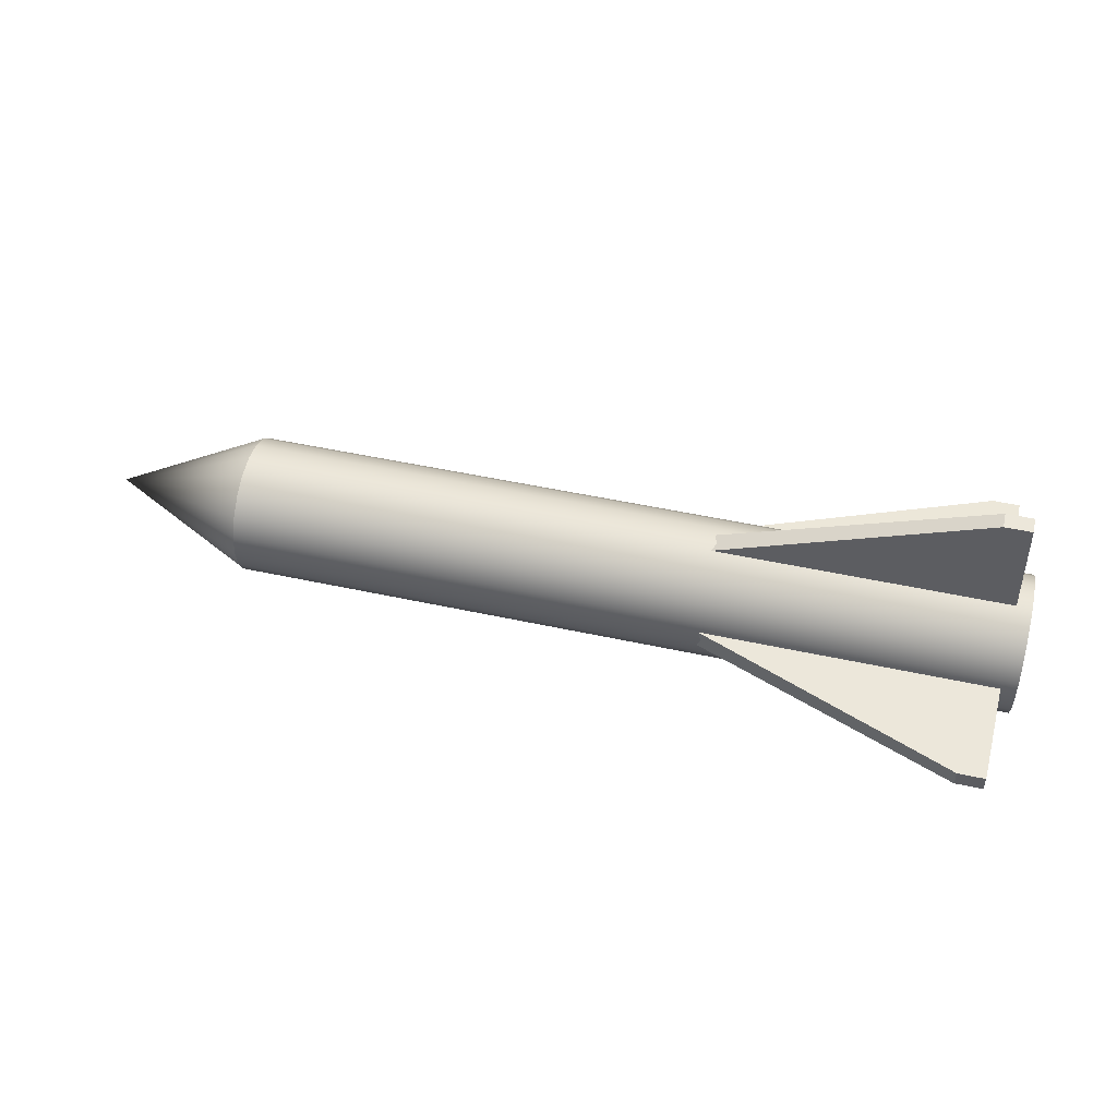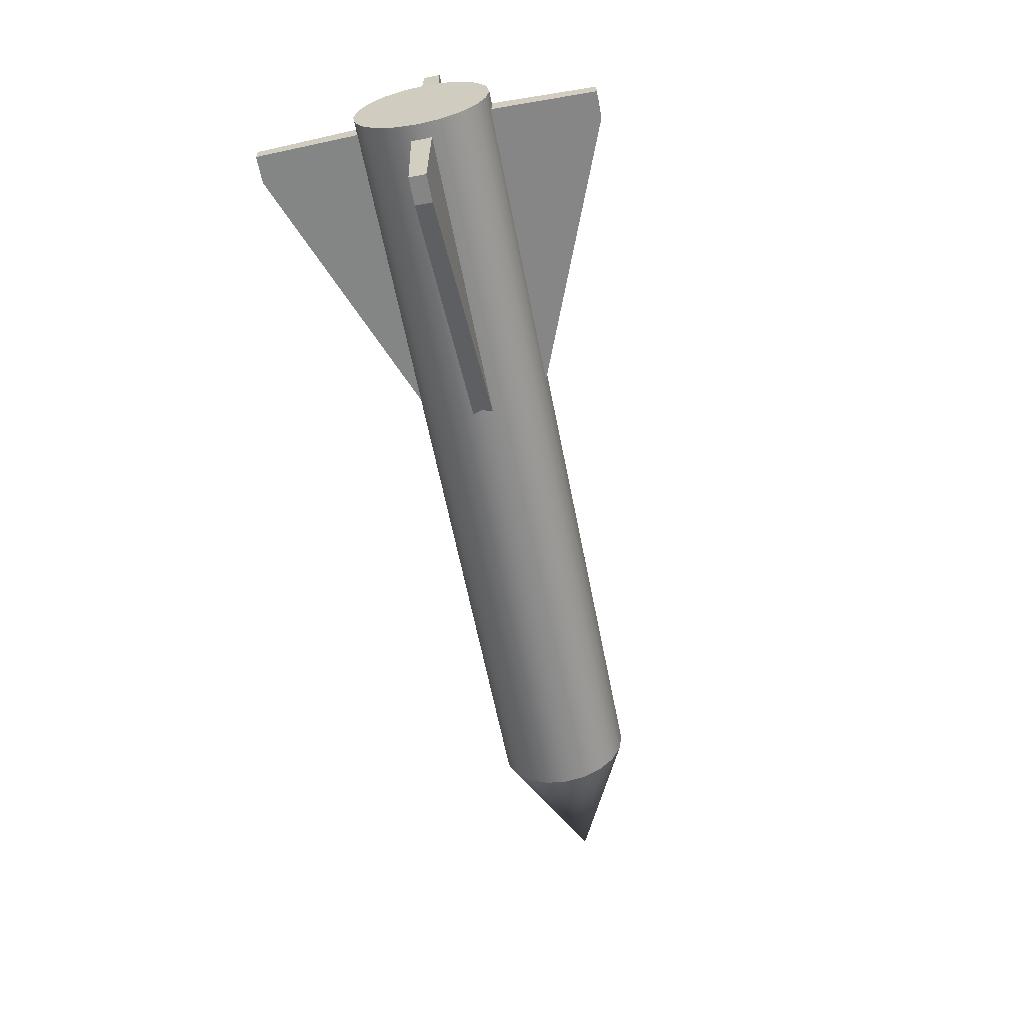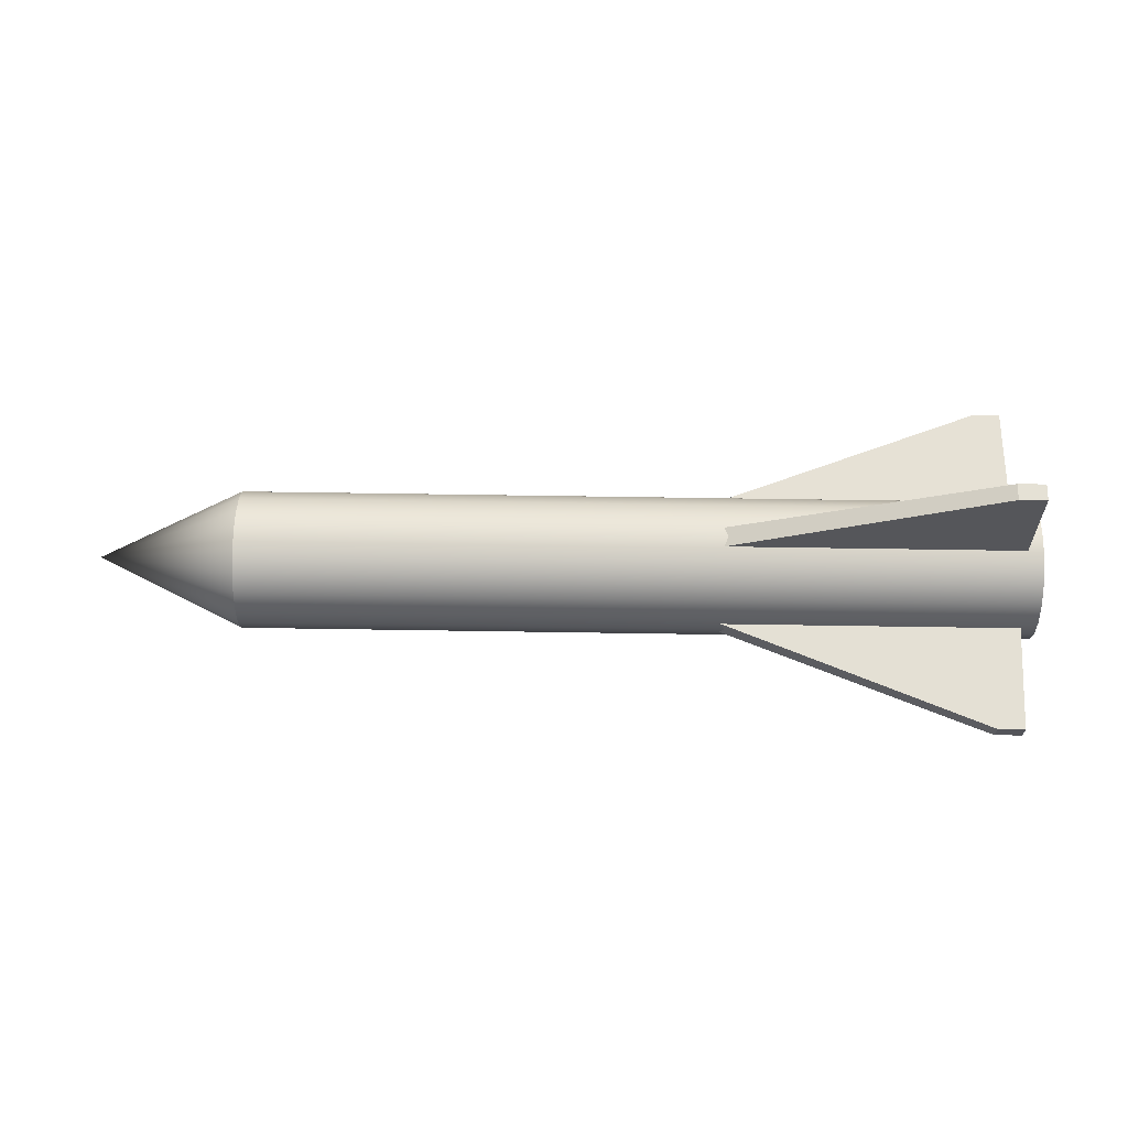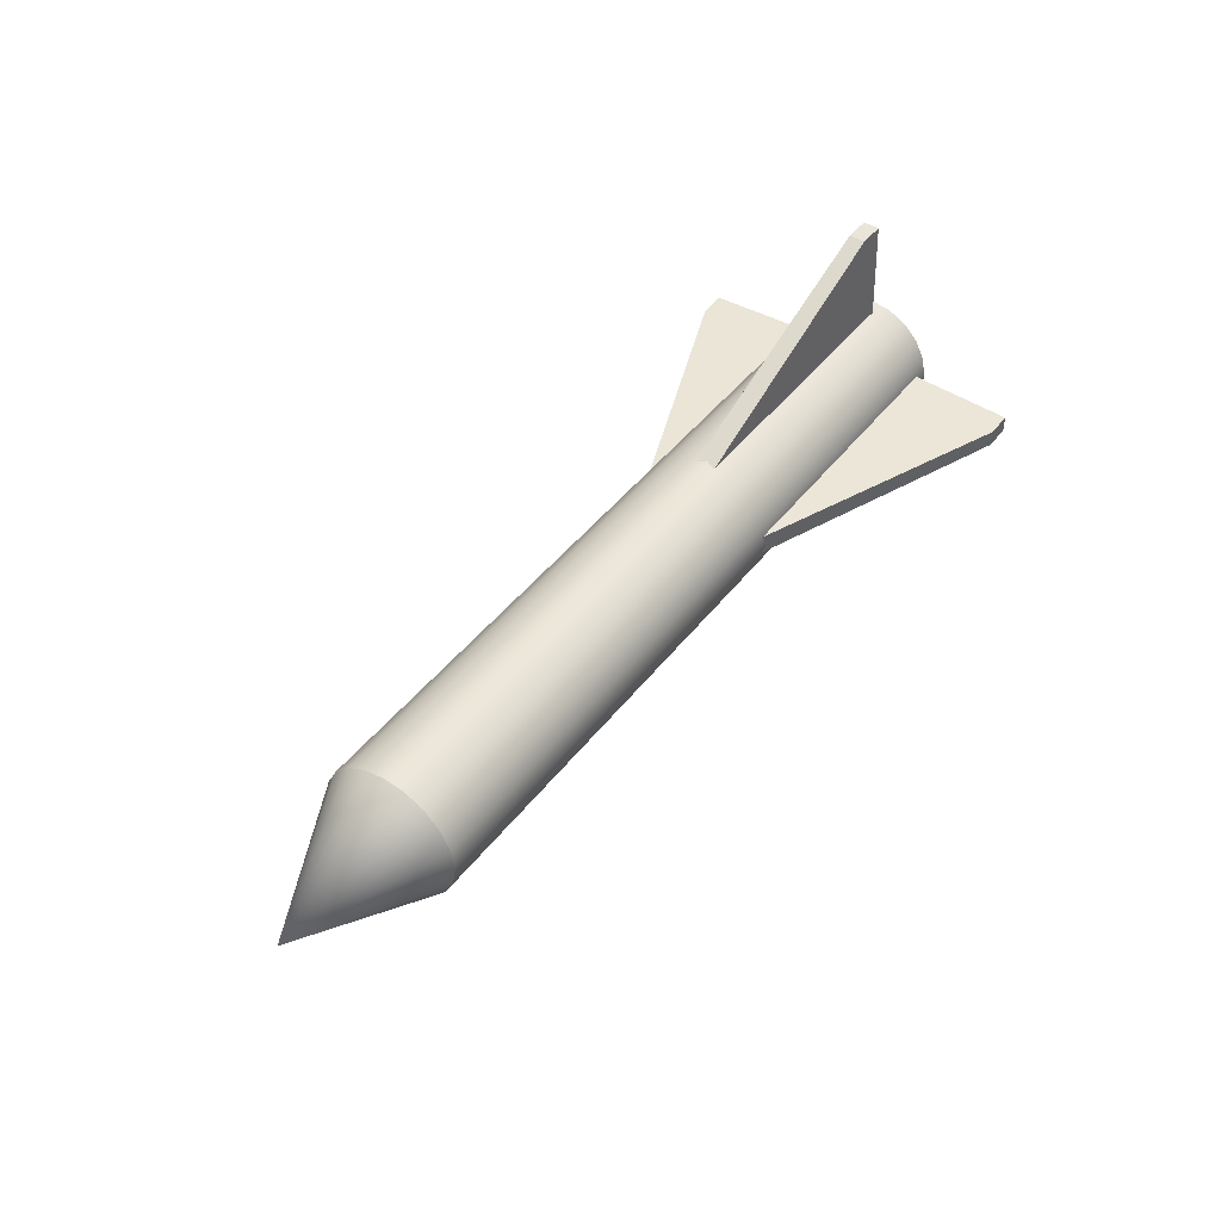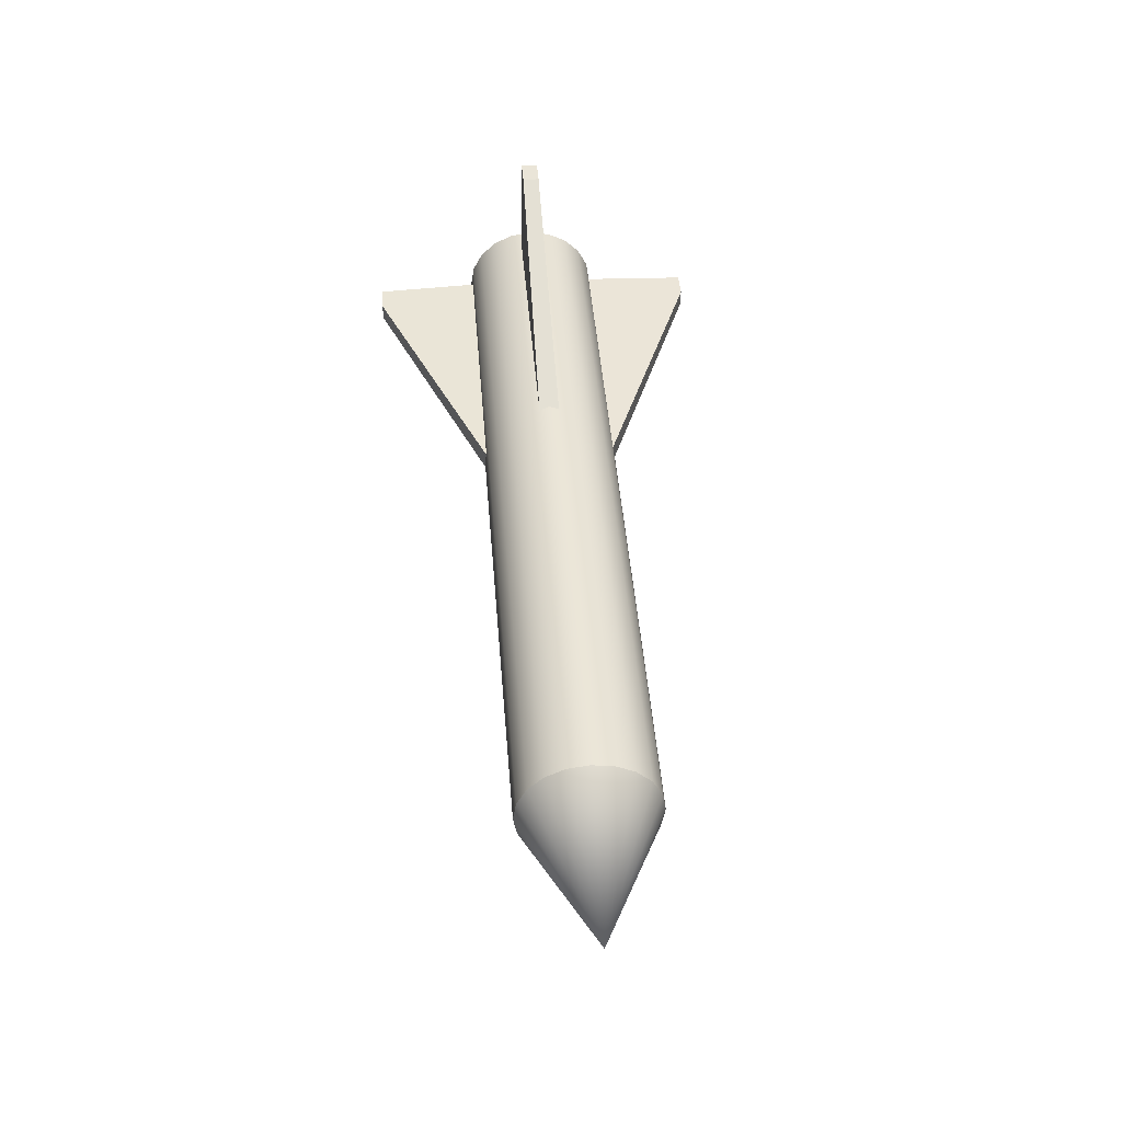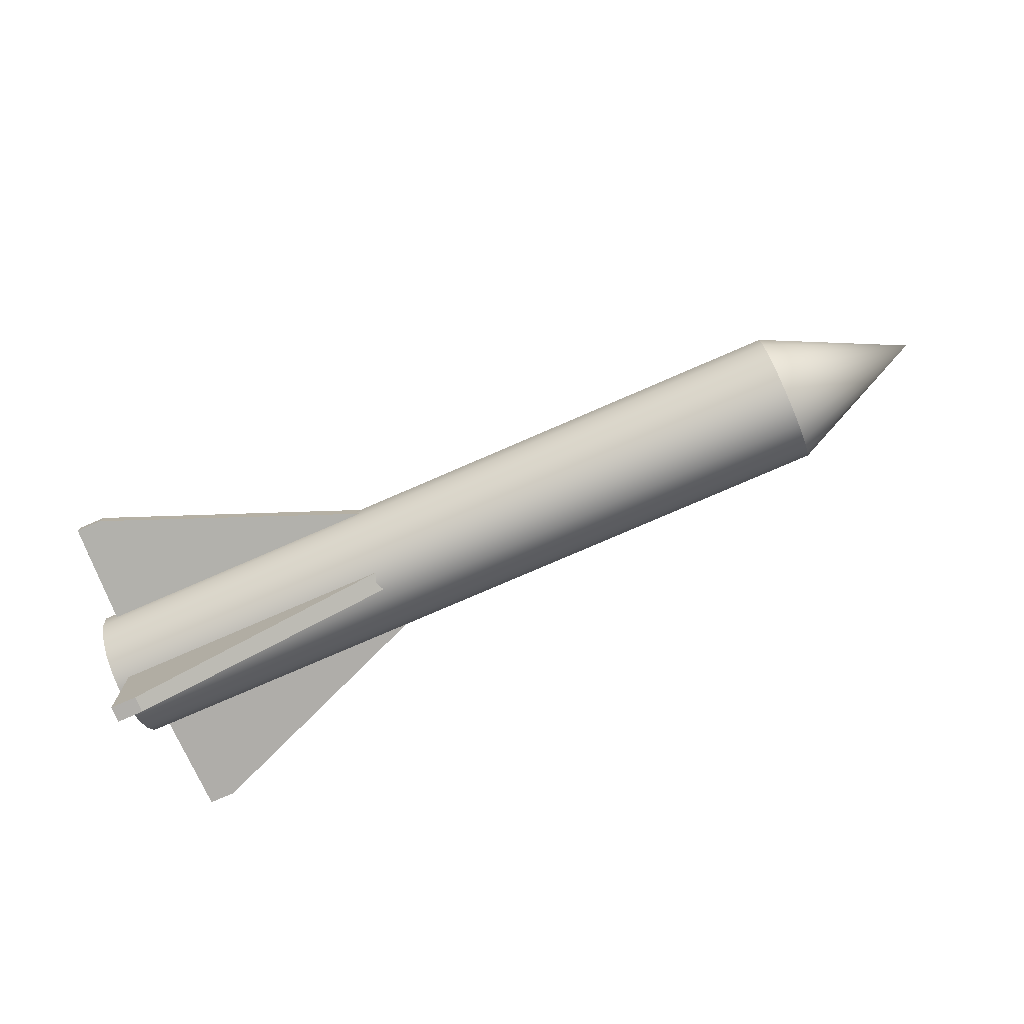
<metadata>
{"format":"obj","ext":"obj","renderer":"f3d","projection":"perspective","resolution":1024,"background":"white","views":[{"elev":50.4,"azim":13.4,"up":"+Y"},{"elev":-61.9,"azim":101.1,"up":"+Y"},{"elev":65.1,"azim":0.9,"up":"+Z"},{"elev":45.2,"azim":-54.8,"up":"+Y"},{"elev":45.0,"azim":-94.5,"up":"+Y"},{"elev":-78.1,"azim":-156.6,"up":"+Y"}]}
</metadata>
<code>
o missile
v 1.08 0.1427 -0.04635
v 1.08 0.1214 -0.08817
v -0.6337 0.1214 -0.08817
v -0.6337 0.1427 -0.04635
v 1.08 0.08817 -0.1214
v -0.6337 0.08817 -0.1214
v 1.08 0.04635 -0.1427
v -0.6337 0.04635 -0.1427
v 1.08 0 -0.15
v -0.6337 0 -0.15
v 1.08 -0.04635 -0.1427
v -0.6337 -0.04635 -0.1427
v 1.08 -0.08817 -0.1214
v -0.6337 -0.08817 -0.1214
v 1.08 -0.1214 -0.08817
v -0.6337 -0.1214 -0.08817
v 1.08 -0.1427 -0.04635
v -0.6337 -0.1427 -0.04635
v 1.08 -0.15 -0
v -0.6337 -0.15 -0
v 1.08 -0.1427 0.04635
v -0.6337 -0.1427 0.04635
v 1.08 -0.1214 0.08817
v -0.6337 -0.1214 0.08817
v 1.08 -0.08817 0.1214
v -0.6337 -0.08817 0.1214
v 1.08 -0.04635 0.1427
v -0.6337 -0.04635 0.1427
v 1.08 -0 0.15
v -0.6337 -0 0.15
v 1.08 0.04635 0.1427
v -0.6337 0.04635 0.1427
v 1.08 0.08817 0.1214
v -0.6337 0.08817 0.1214
v 1.08 0.1214 0.08817
v -0.6337 0.1214 0.08817
v 1.08 0.1427 0.04635
v -0.6337 0.1427 0.04635
v 1.08 0.15 0
v -0.6337 0.15 0
v 1.08 0 0
v -0.9468 0 0
v 0.9809 0.3754 0.0175
v 1.04 0.3754 0.0175
v 1.04 0.3754 -0.01895
v 0.9809 0.3754 -0.01895
v 1.047 0.125 -0.02323
v 0.35 0.125 -0.02323
v 1.047 0.125 0.02177
v 0.35 0.125 0.02177
v 0.9809 0.01835 -0.3761
v 1.04 0.01835 -0.3761
v 1.04 -0.01835 -0.3761
v 0.9809 -0.01835 -0.3761
v 1.047 -0.02266 -0.1257
v 0.35 -0.02266 -0.1257
v 1.047 0.02266 -0.1257
v 0.35 0.02266 -0.1257
v 0.9809 -0.01835 0.3746
v 1.04 -0.01835 0.3746
v 1.04 0.01835 0.3746
v 0.9809 0.01835 0.3746
v 1.047 0.02266 0.1243
v 0.35 0.02266 0.1243
v 1.047 -0.02266 0.1243
v 0.35 -0.02266 0.1243
v 0.9809 -0.3754 -0.01895
v 1.04 -0.3754 -0.01895
v 1.04 -0.3754 0.0175
v 0.9809 -0.3754 0.0175
v 1.047 -0.125 0.02177
v 0.35 -0.125 0.02177
v 1.047 -0.125 -0.02323
v 0.35 -0.125 -0.02323
f 1 2 3 4
f 2 5 6 3
f 5 7 8 6
f 7 9 10 8
f 9 11 12 10
f 11 13 14 12
f 13 15 16 14
f 15 17 18 16
f 17 19 20 18
f 19 21 22 20
f 21 23 24 22
f 23 25 26 24
f 25 27 28 26
f 27 29 30 28
f 29 31 32 30
f 31 33 34 32
f 33 35 36 34
f 35 37 38 36
f 37 39 40 38
f 39 1 4 40
f 2 1 41
f 5 2 41
f 7 5 41
f 9 7 41
f 11 9 41
f 13 11 41
f 15 13 41
f 17 15 41
f 19 17 41
f 21 19 41
f 23 21 41
f 25 23 41
f 27 25 41
f 29 27 41
f 31 29 41
f 33 31 41
f 35 33 41
f 37 35 41
f 39 37 41
f 1 39 41
f 4 3 42
f 3 6 42
f 6 8 42
f 8 10 42
f 10 12 42
f 12 14 42
f 14 16 42
f 16 18 42
f 18 20 42
f 20 22 42
f 22 24 42
f 24 26 42
f 26 28 42
f 28 30 42
f 30 32 42
f 32 34 42
f 34 36 42
f 36 38 42
f 38 40 42
f 40 4 42
f 43 44 45 46
f 46 45 47 48
f 48 47 49 50
f 50 49 44 43
f 44 49 47 45
f 50 43 46 48
f 51 52 53 54
f 54 53 55 56
f 56 55 57 58
f 58 57 52 51
f 52 57 55 53
f 58 51 54 56
f 59 60 61 62
f 62 61 63 64
f 64 63 65 66
f 66 65 60 59
f 60 65 63 61
f 66 59 62 64
f 67 68 69 70
f 70 69 71 72
f 72 71 73 74
f 74 73 68 67
f 68 73 71 69
f 74 67 70 72

</code>
